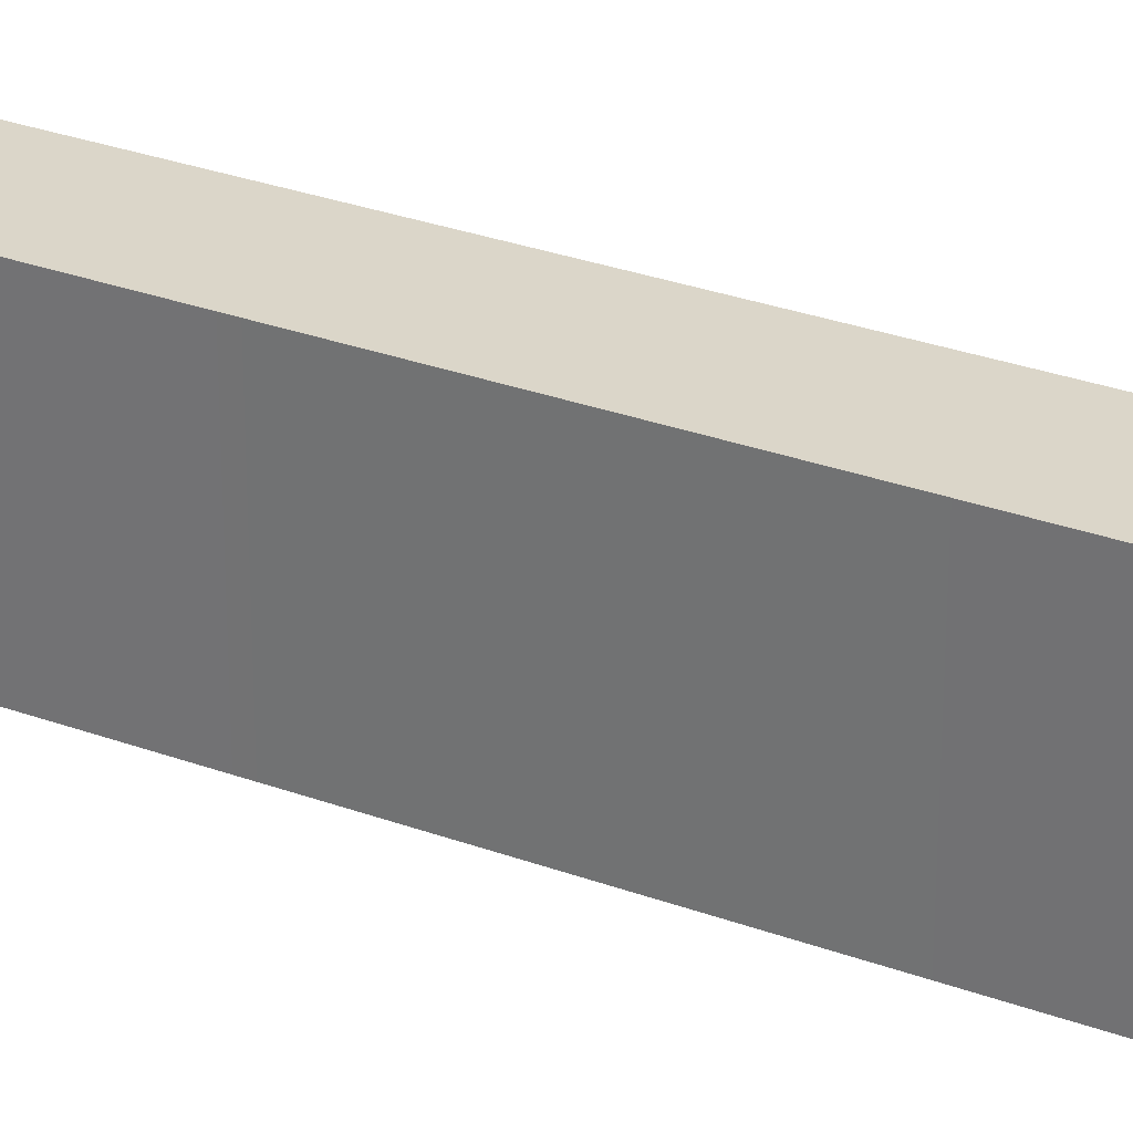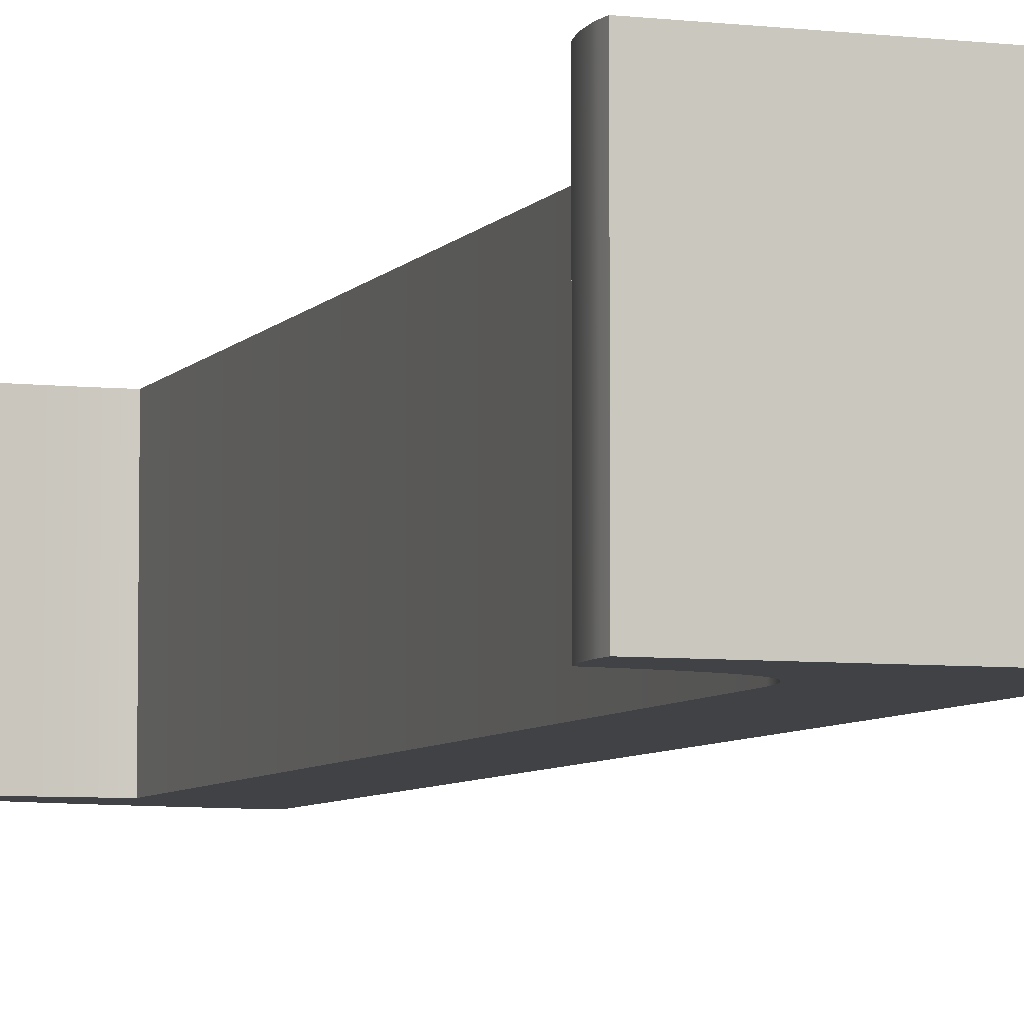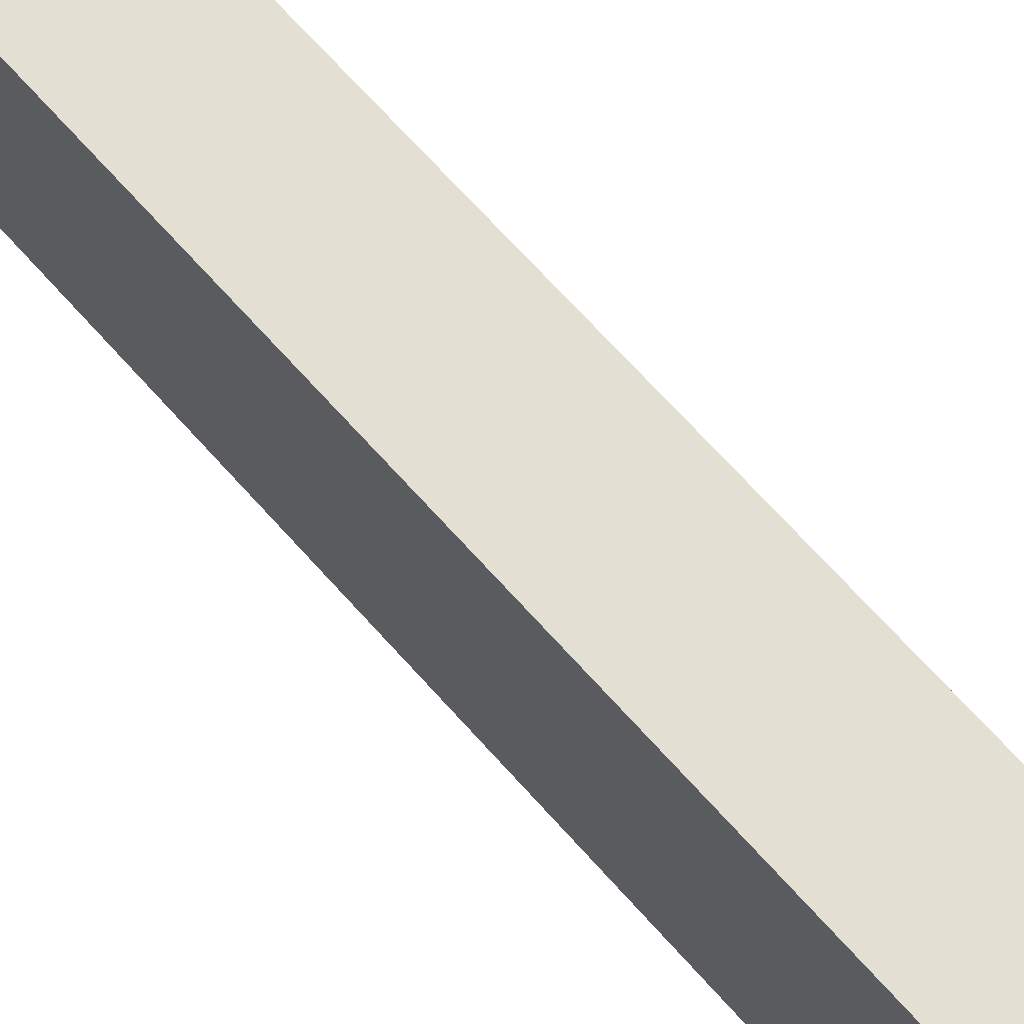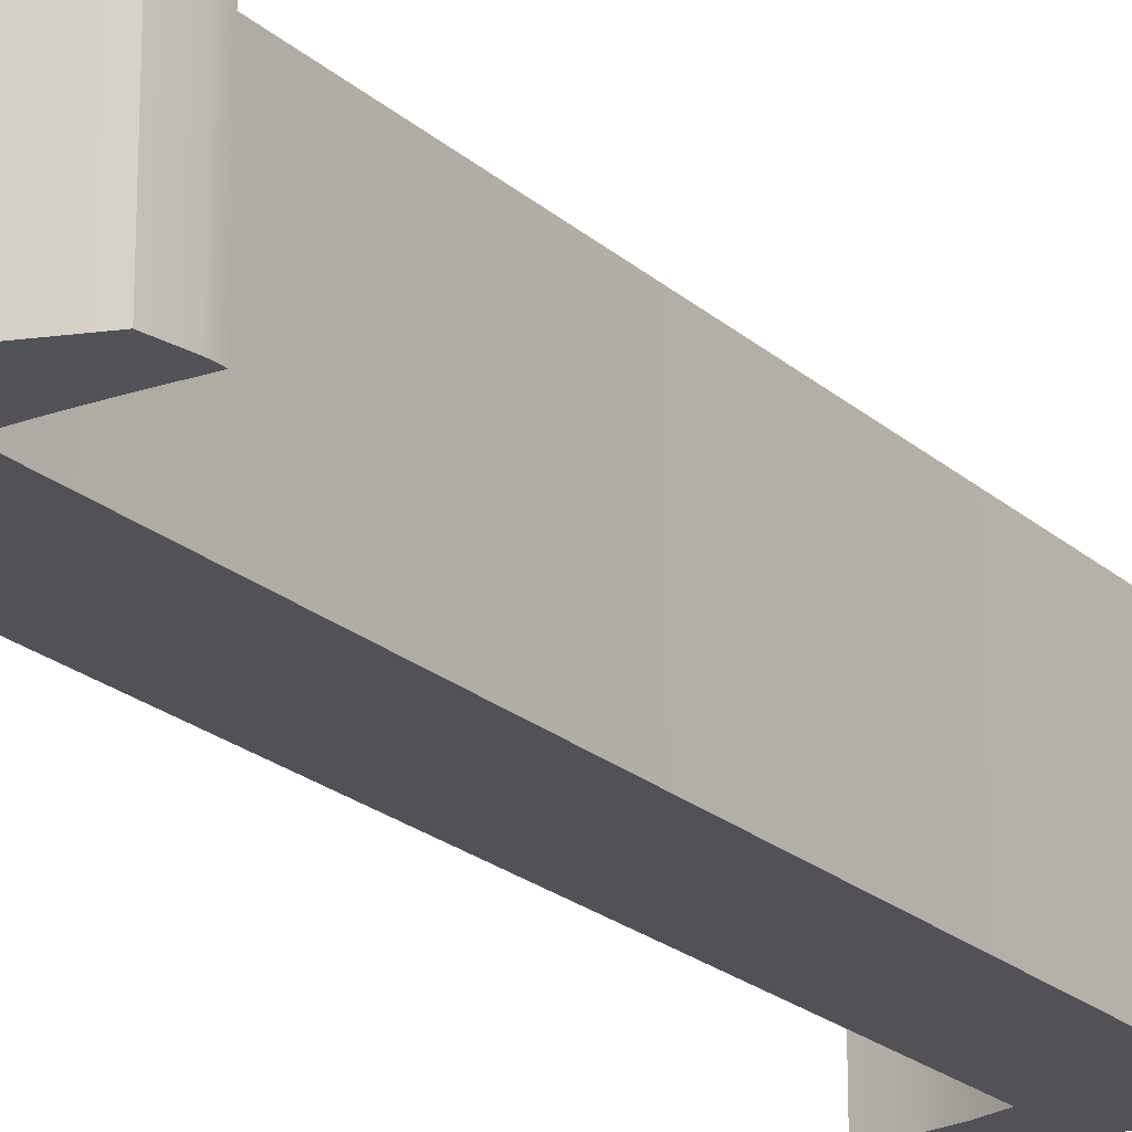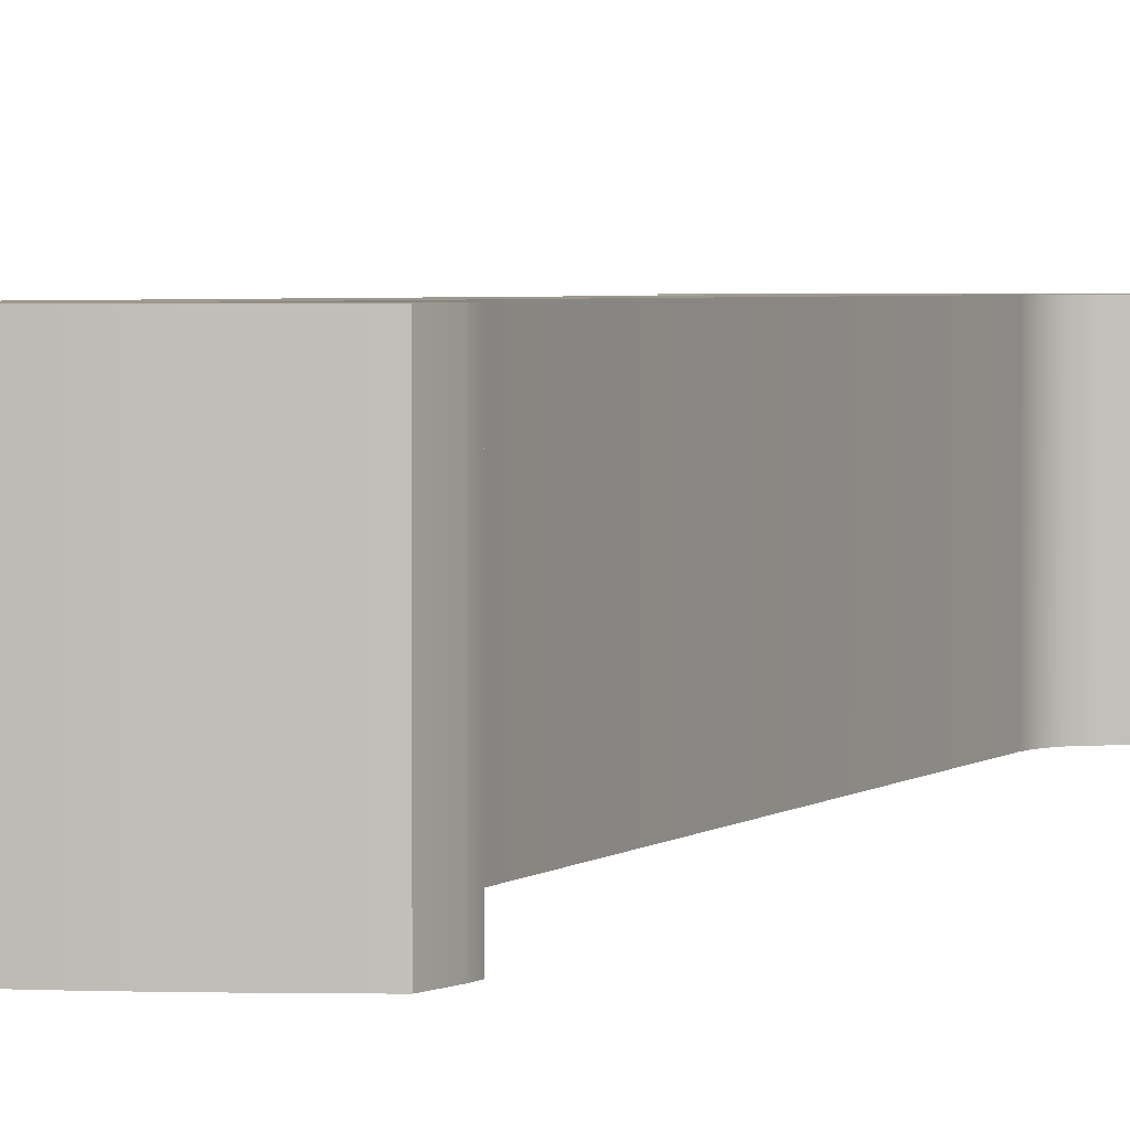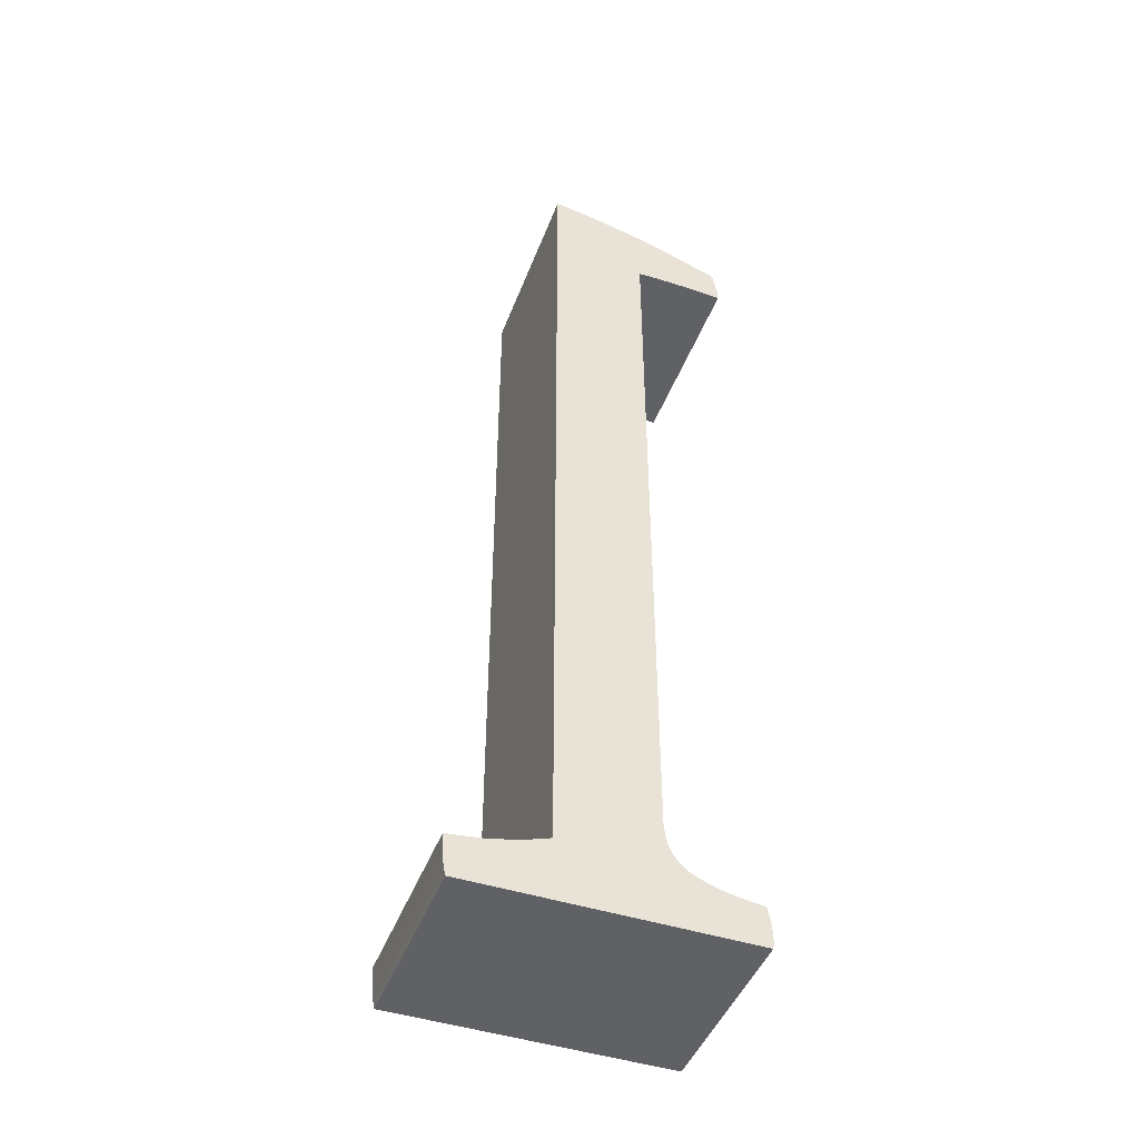
<metadata>
{"format":"obj","ext":"obj","renderer":"f3d","projection":"perspective","resolution":1024,"background":"white","views":[{"elev":29.8,"azim":-61.7,"up":"+Z"},{"elev":-6.1,"azim":-19.4,"up":"+Z"},{"elev":66.5,"azim":138.7,"up":"+Z"},{"elev":-21.0,"azim":-147.0,"up":"+Z"},{"elev":3.0,"azim":-157.1,"up":"+Z"},{"elev":-46.0,"azim":159.7,"up":"+Y"}]}
</metadata>
<code>
o l_Curve.129
v -0.03459 0.03075 0.05
v -0.03297 0.03198 0.05
v -0.03841 0.02854 0.05
v -0.03459 0.03075 -0.05
v -0.03297 0.03198 -0.05
v -0.03841 0.02854 -0.05
v -0.04309 0.02655 -0.05
v -0.04309 0.02655 0.05
v -0.04577 0.02565 -0.05
v -0.04865 0.02481 -0.05
v -0.05176 0.02402 -0.05
v -0.05509 0.02329 -0.05
v -0.05863 0.02262 -0.05
v -0.05509 0.02329 0.05
v -0.05176 0.02402 0.05
v -0.05863 0.02262 0.05
v -0.0624 0.02201 0.05
v -0.07058 0.02096 0.05
v -0.07198 0.01398 0.05
v -0.07058 0.02096 -0.05
v -0.0624 0.02201 -0.05
v -0.07198 0.01398 -0.05
v -0.07244 0.006988 -0.05
v -0.07241 0.005241 -0.05
v -0.07244 0.006988 0.05
v -0.07241 0.005241 0.05
v -0.07233 0.003494 0.05
v -0.07198 0 0.05
v 0.07128 0 0.05
v -0.07198 0 -0.05
v 0.07128 0 -0.05
v -0.07233 0.003494 -0.05
v 0.07161 0.001427 -0.05
v 0.07192 0.002912 -0.05
v 0.07244 0.006056 -0.05
v 0.07244 0.006056 0.05
v 0.07266 0.007716 -0.05
v 0.07285 0.009434 -0.05
v 0.07301 0.01121 -0.05
v 0.07314 0.01304 -0.05
v 0.07324 0.01494 -0.05
v 0.07332 0.01689 -0.05
v 0.07336 0.0189 -0.05
v 0.07337 0.02096 -0.05
v 0.05567 0.02306 -0.05
v 0.07337 0.02096 0.05
v 0.05567 0.02306 0.05
v 0.07336 0.0189 0.05
v 0.07332 0.01689 0.05
v 0.07324 0.01494 0.05
v 0.07314 0.01304 0.05
v 0.07301 0.01121 0.05
v 0.07285 0.009434 0.05
v 0.07266 0.007716 0.05
v 0.03983 0.02655 0.05
v 0.03983 0.02655 -0.05
v 0.02586 0.03145 0.05
v 0.02586 0.4997 0.05
v 0.02586 0.03145 -0.05
v 0.02586 0.4997 -0.05
v 0.009201 0.497 -0.05
v -0.007221 0.4937 -0.05
v -0.02341 0.4897 -0.05
v -0.03937 0.4851 -0.05
v -0.07058 0.4738 -0.05
v -0.03937 0.4851 0.05
v -0.02341 0.4897 0.05
v -0.07058 0.4738 0.05
v -0.07307 0.4601 0.05
v -0.0732 0.4586 0.05
v -0.07307 0.4601 -0.05
v -0.0732 0.4586 -0.05
v -0.0733 0.4571 -0.05
v -0.07336 0.4556 -0.05
v -0.07337 0.4542 -0.05
v -0.06235 0.4546 -0.05
v -0.07337 0.4542 0.05
v -0.07336 0.4556 0.05
v -0.06235 0.4546 0.05
v -0.05257 0.4548 0.05
v -0.04403 0.4549 0.05
v -0.04018 0.4549 0.05
v -0.03657 0.4548 0.05
v -0.03319 0.4548 0.05
v -0.03005 0.4546 0.05
v -0.02714 0.4544 0.05
v -0.02446 0.4542 0.05
v -0.02453 0.05237 0.05
v -0.02446 0.4542 -0.05
v -0.02453 0.05237 -0.05
v -0.02714 0.4544 -0.05
v -0.03005 0.4546 -0.05
v -0.03319 0.4548 -0.05
v -0.03657 0.4548 -0.05
v -0.04018 0.4549 -0.05
v -0.04403 0.4549 -0.05
v -0.05257 0.4548 -0.05
v -0.02509 0.04713 -0.05
v -0.02622 0.04247 -0.05
v -0.02509 0.04713 0.05
v -0.02622 0.04247 0.05
v -0.02791 0.03839 0.05
v -0.02896 0.03657 0.05
v -0.02791 0.03839 -0.05
v -0.02896 0.03657 -0.05
v -0.03016 0.0349 -0.05
v -0.0315 0.03337 -0.05
v -0.03016 0.0349 0.05
v -0.0315 0.03337 0.05
v -0.0733 0.4571 0.05
v -0.007221 0.4937 0.05
v 0.009201 0.497 0.05
v 0.07192 0.002912 0.05
v 0.07161 0.001427 0.05
v -0.04865 0.02481 0.05
v -0.04577 0.02565 0.05
f 2 4 1
f 101 102 57
f 1 6 3
f 99 98 59
f 6 8 3
f 15 115 10
f 21 18 17
f 20 19 18
f 22 25 19
f 32 28 27
f 28 31 29
f 34 36 113
f 48 49 42
f 46 45 47
f 47 56 55
f 55 59 57
f 57 60 58
f 62 63 111
f 64 68 66
f 65 69 68
f 74 75 110
f 76 97 79
f 87 90 88
f 90 100 88
f 98 101 100
f 99 102 101
f 102 105 103
f 103 106 108
f 108 107 109
f 109 5 2
f 2 5 4
f 78 77 79
f 78 79 110
f 79 80 68
f 70 79 69
f 70 110 79
f 68 69 79
f 67 66 86
f 66 68 80
f 81 66 80
f 112 111 87
f 111 67 87
f 57 58 87
f 58 112 87
f 66 81 82
f 48 46 47
f 50 49 47
f 49 48 47
f 52 51 47
f 51 50 47
f 54 53 47
f 53 52 47
f 113 36 47
f 36 54 47
f 29 114 47
f 114 113 47
f 27 28 14
f 28 29 57
f 14 28 15
f 25 26 16
f 26 27 16
f 18 19 17
f 19 25 17
f 16 27 14
f 47 55 29
f 17 25 16
f 29 55 57
f 15 28 115
f 28 57 3
f 115 28 116
f 116 28 8
f 66 82 83
f 8 28 3
f 66 83 84
f 66 84 85
f 1 3 57
f 66 85 86
f 2 1 57
f 109 2 57
f 67 86 87
f 87 88 57
f 108 109 57
f 103 108 57
f 57 88 100
f 102 103 57
f 57 100 101
f 1 4 6
f 76 75 74
f 74 73 76
f 73 72 76
f 72 71 76
f 71 65 76
f 65 64 97
f 64 63 91
f 97 64 96
f 63 62 89
f 62 61 89
f 61 60 89
f 60 59 89
f 97 76 65
f 45 44 43
f 43 42 45
f 42 41 45
f 41 40 45
f 40 39 45
f 39 38 45
f 38 37 45
f 37 35 45
f 35 34 45
f 34 33 45
f 33 31 45
f 31 30 59
f 30 32 12
f 32 24 13
f 24 23 13
f 23 22 21
f 22 20 21
f 30 12 11
f 56 45 31
f 32 13 12
f 23 21 13
f 59 56 31
f 30 11 10
f 59 30 6
f 30 10 9
f 96 64 95
f 95 64 94
f 30 9 7
f 30 7 6
f 94 64 93
f 93 64 92
f 59 6 4
f 92 64 91
f 59 4 5
f 59 5 107
f 89 91 63
f 59 107 106
f 59 106 105
f 90 89 59
f 59 105 104
f 59 104 99
f 98 90 59
f 6 7 8
f 115 116 10
f 116 8 9
f 10 116 9
f 8 7 9
f 10 11 15
f 11 12 14
f 14 15 11
f 17 16 21
f 16 14 13
f 21 16 13
f 14 12 13
f 21 20 18
f 20 22 19
f 22 23 25
f 27 26 32
f 26 25 32
f 25 23 24
f 32 30 28
f 25 24 32
f 28 30 31
f 113 114 34
f 114 29 34
f 29 31 33
f 34 35 36
f 29 33 34
f 53 54 38
f 54 36 38
f 36 35 37
f 38 39 53
f 39 40 53
f 36 37 38
f 51 52 40
f 52 53 40
f 40 41 51
f 41 42 51
f 49 50 42
f 50 51 42
f 42 43 46
f 43 44 46
f 46 48 42
f 46 44 45
f 47 45 56
f 55 56 59
f 57 59 60
f 66 67 64
f 67 111 63
f 64 67 63
f 112 58 60
f 111 112 61
f 112 60 61
f 61 62 111
f 64 65 68
f 65 71 69
f 77 78 75
f 78 110 75
f 70 69 71
f 110 70 72
f 70 71 72
f 72 73 110
f 73 74 110
f 89 87 86
f 85 84 92
f 84 83 93
f 85 92 91
f 89 86 91
f 86 85 91
f 93 92 84
f 83 82 94
f 82 81 95
f 83 94 93
f 95 94 82
f 81 80 96
f 80 79 97
f 81 96 95
f 97 96 80
f 79 77 75
f 75 76 79
f 87 89 90
f 90 98 100
f 98 99 101
f 99 104 102
f 102 104 105
f 103 105 106
f 108 106 107
f 109 107 5

</code>
